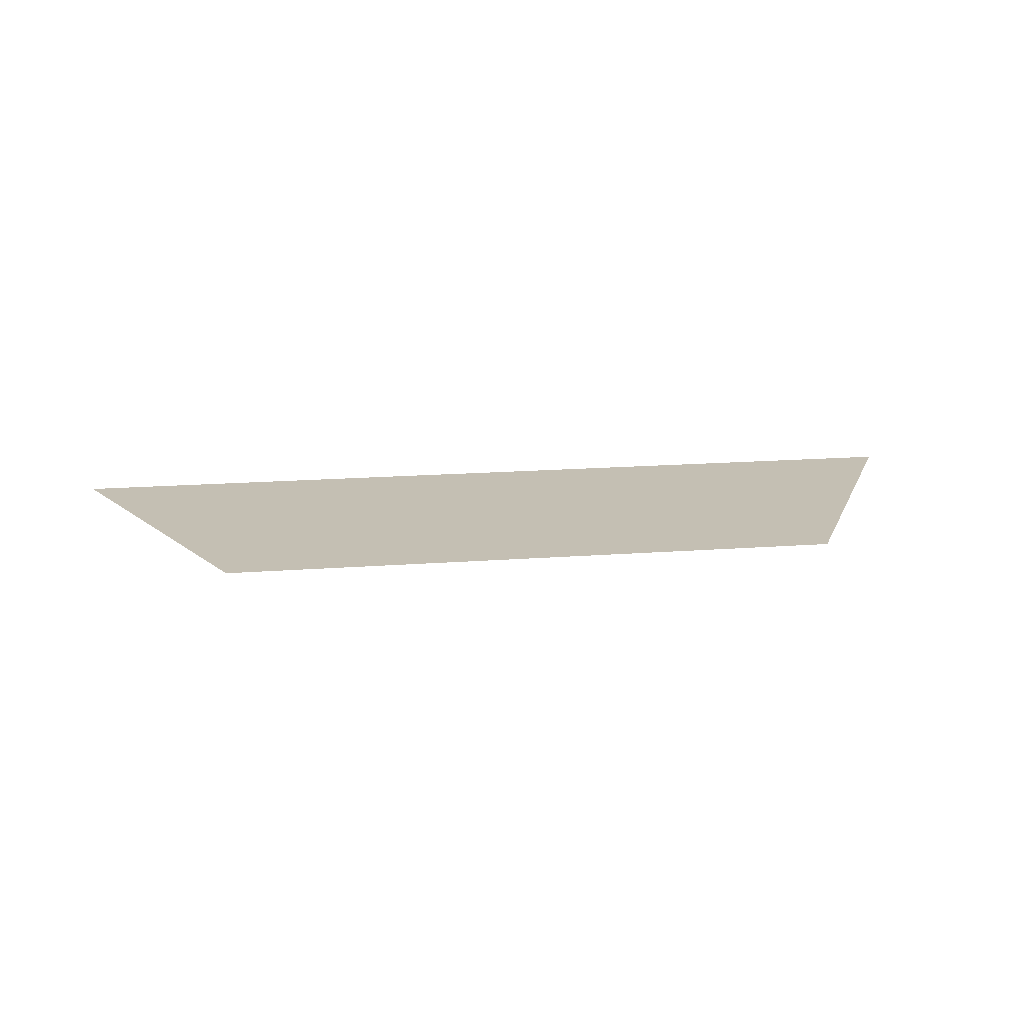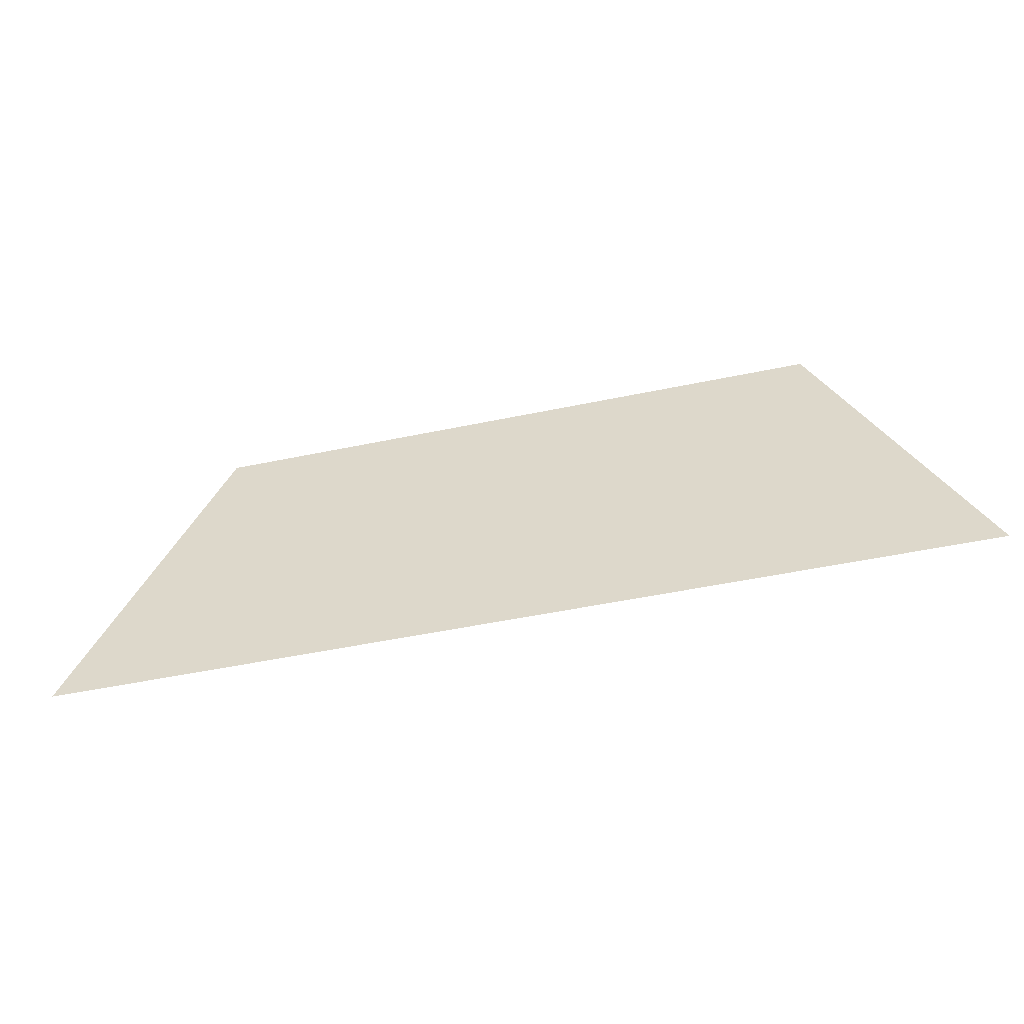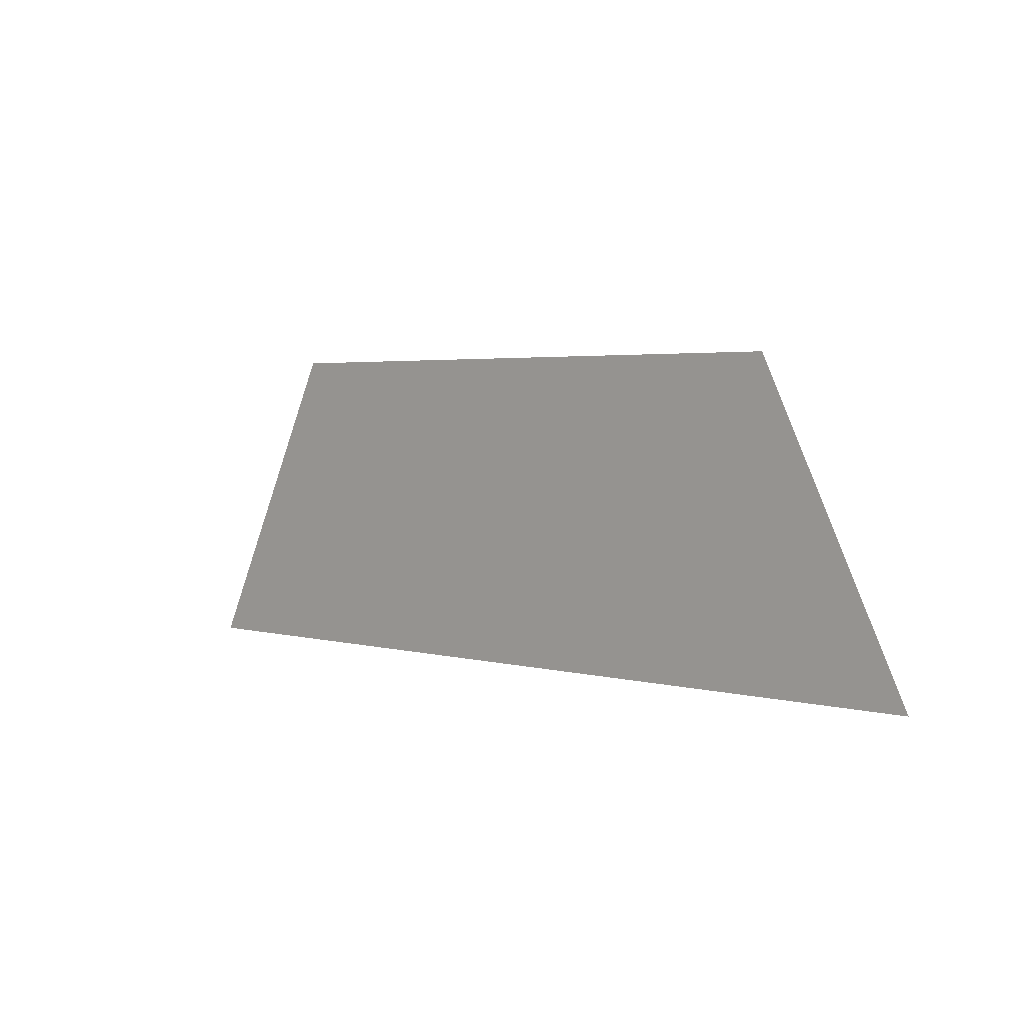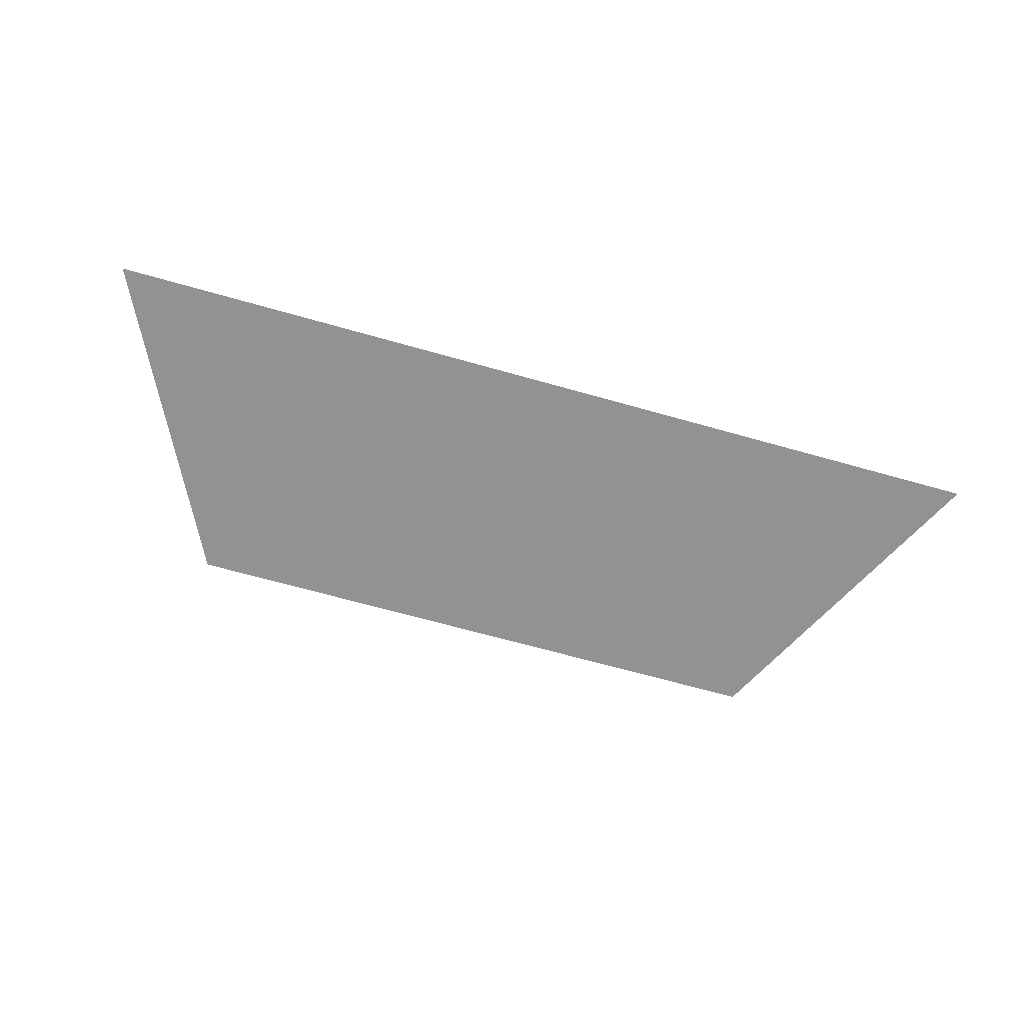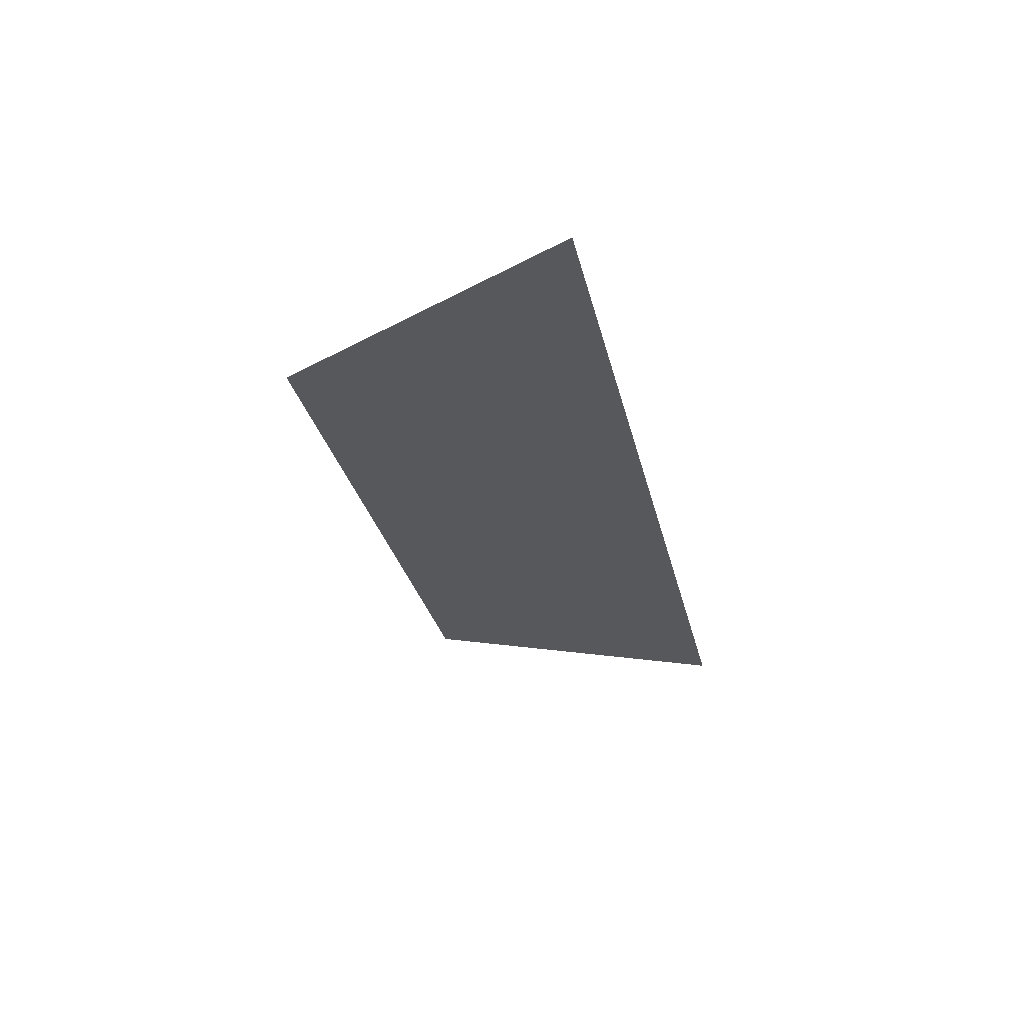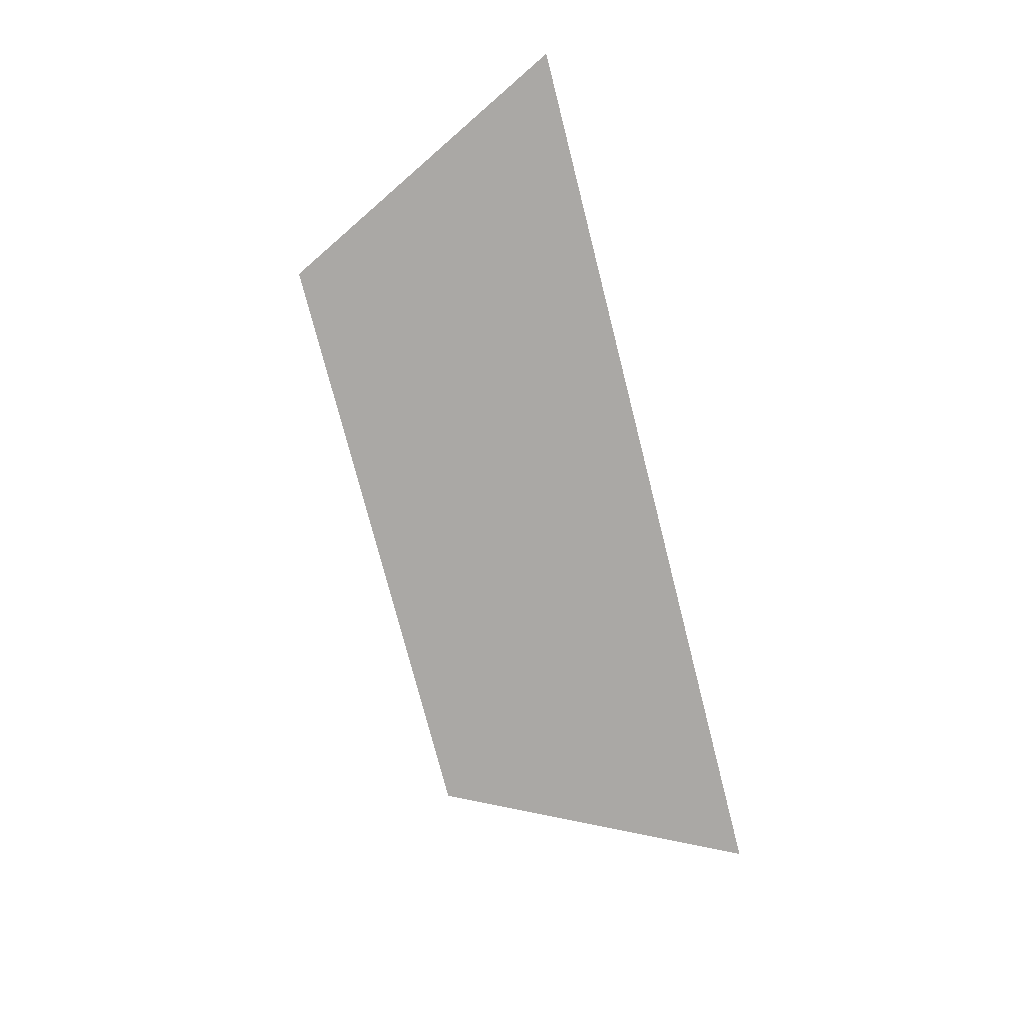
<metadata>
{"format":"obj","ext":"obj","renderer":"f3d","projection":"perspective","resolution":1024,"background":"white","views":[{"elev":17.9,"azim":-8.3,"up":"+Y"},{"elev":-49.0,"azim":13.2,"up":"+Z"},{"elev":3.1,"azim":-135.9,"up":"+Z"},{"elev":-66.3,"azim":164.1,"up":"+Y"},{"elev":-28.8,"azim":102.4,"up":"+Y"},{"elev":-75.2,"azim":104.3,"up":"+Y"}]}
</metadata>
<code>
v 0 0 -2
v 1 0 0
v 2 0 -2
v 3 0 0
v 4 0 -2
v 5 0 0
v 6 0 -2
f 1 2 3
f 2 3 4
f 3 4 5
f 4 5 6
f 5 6 7

</code>
